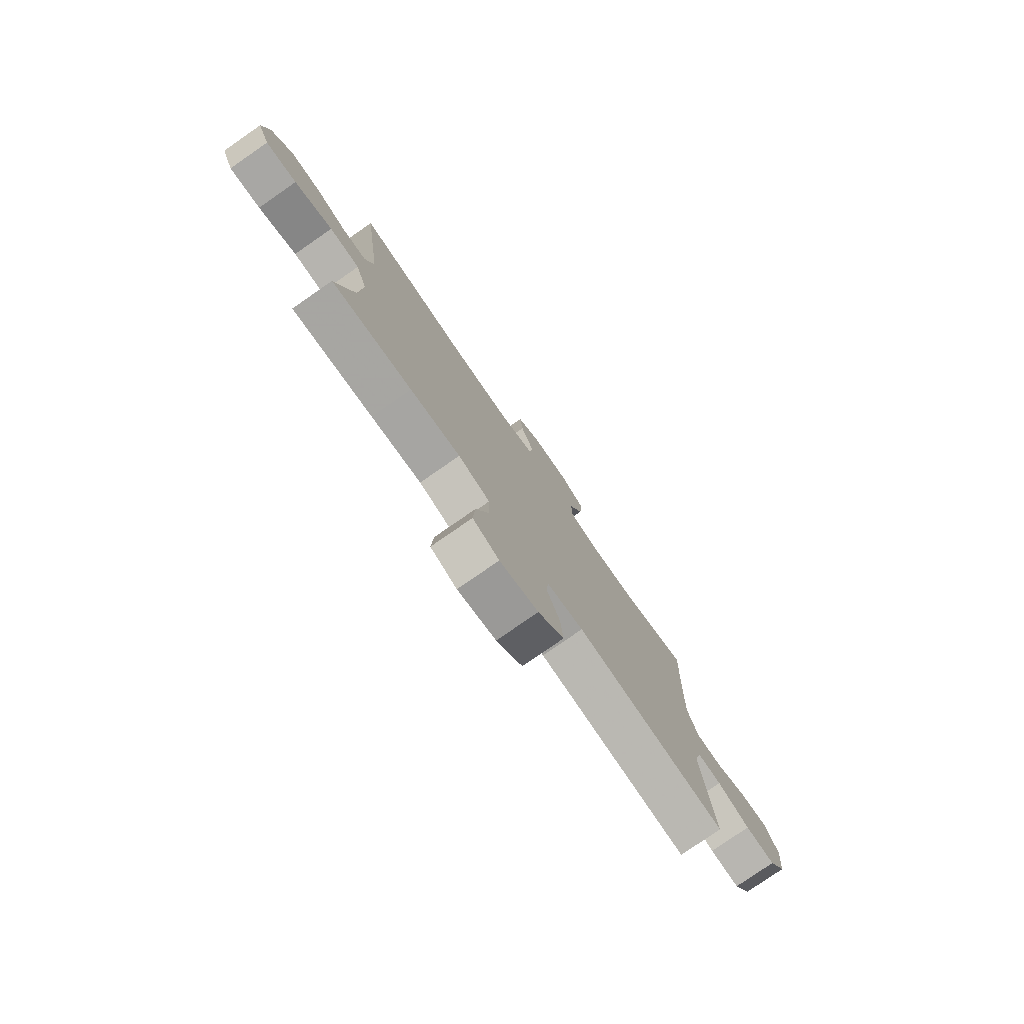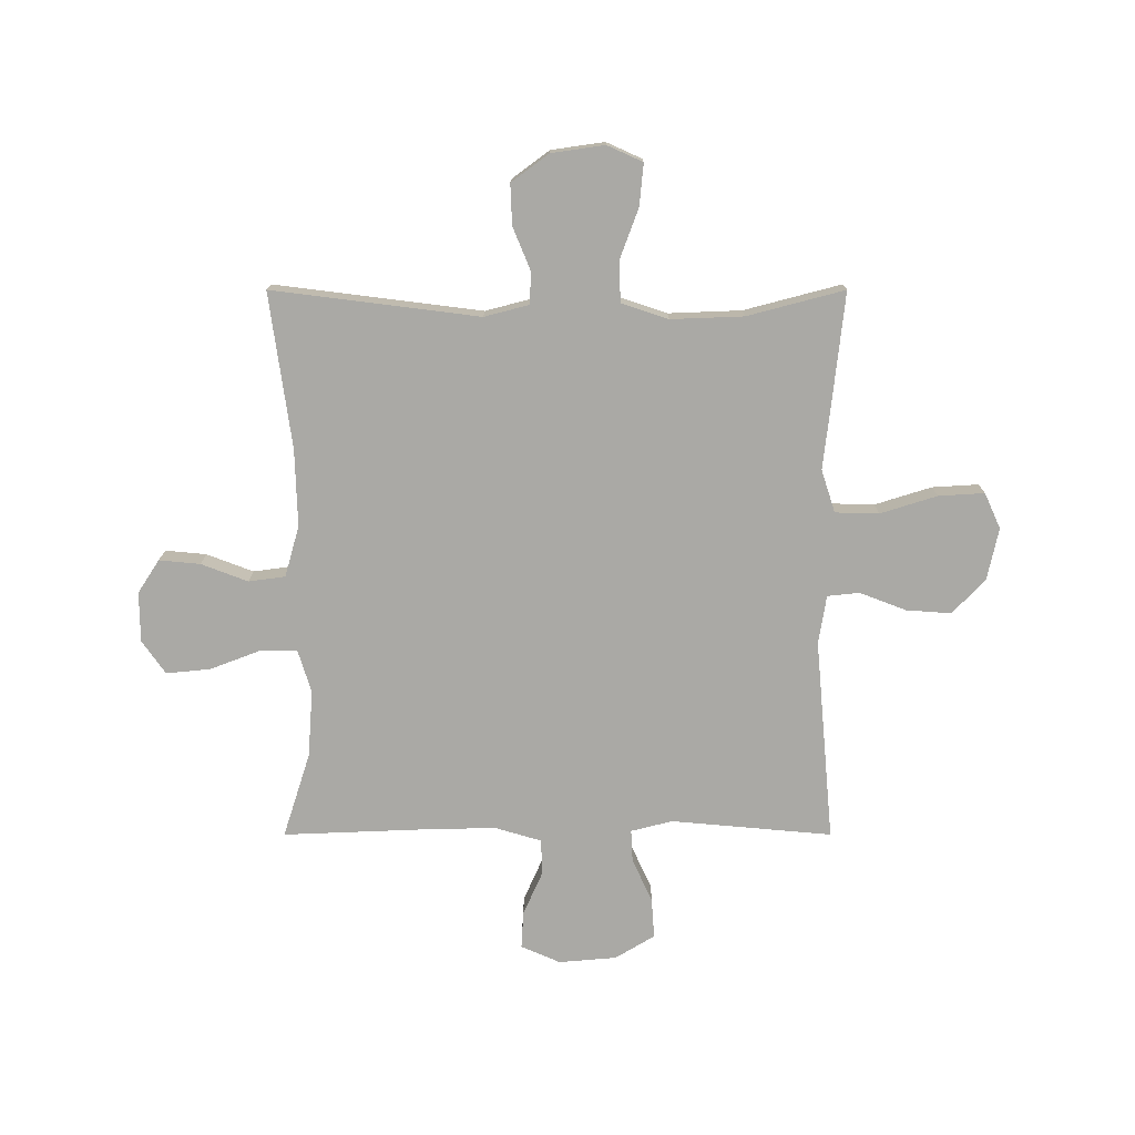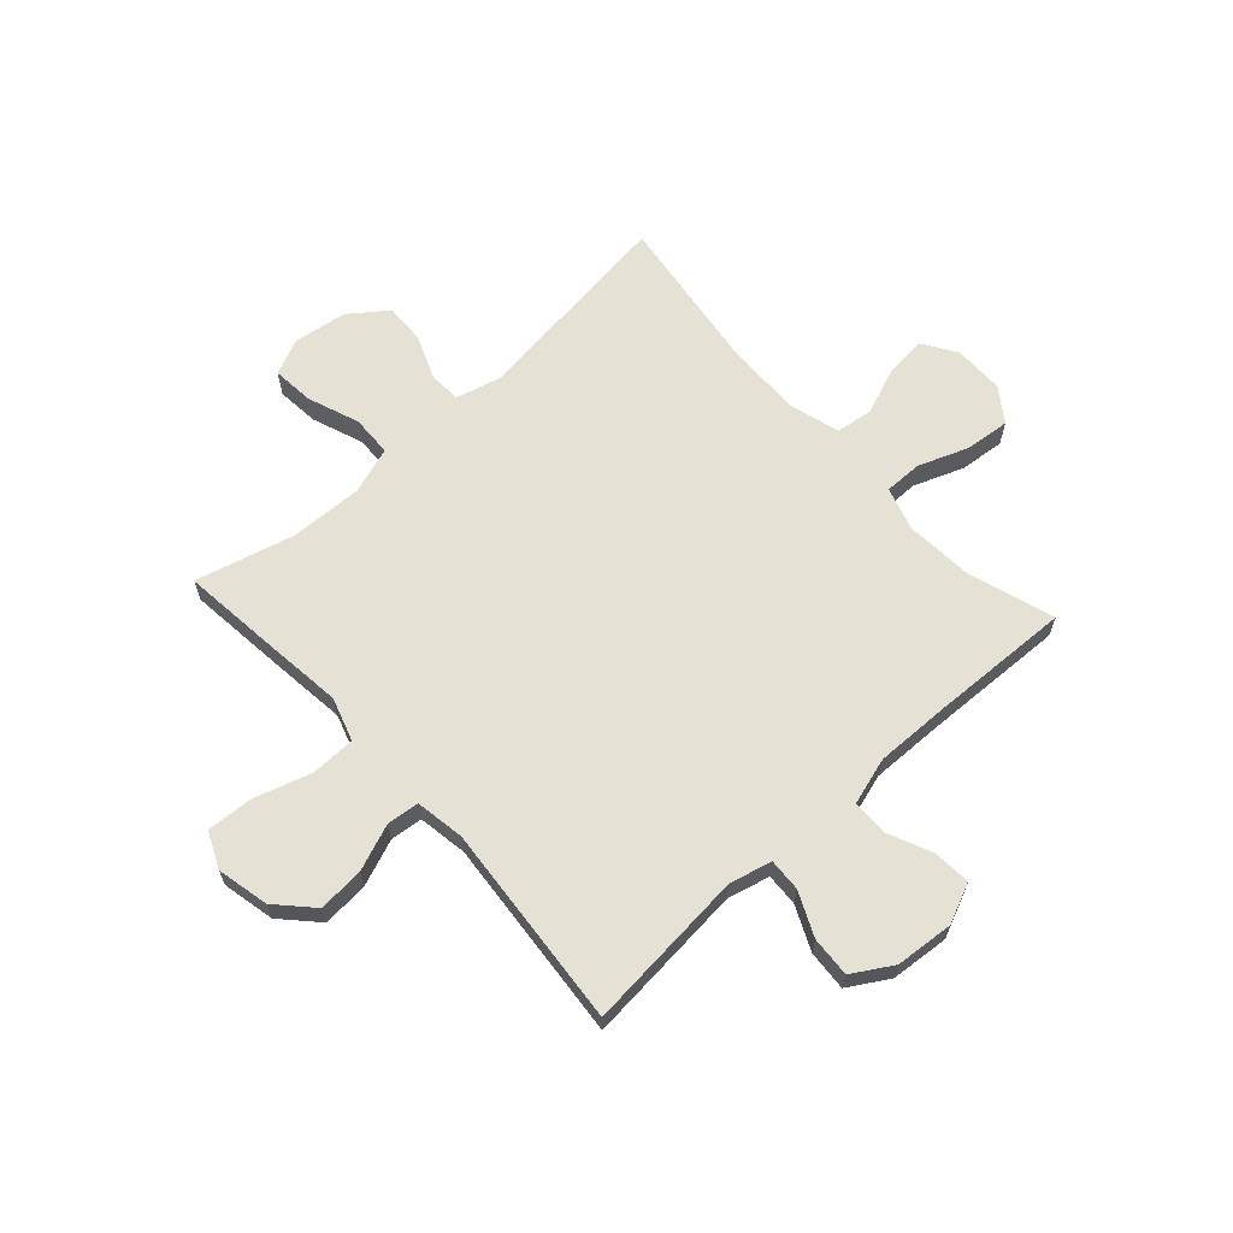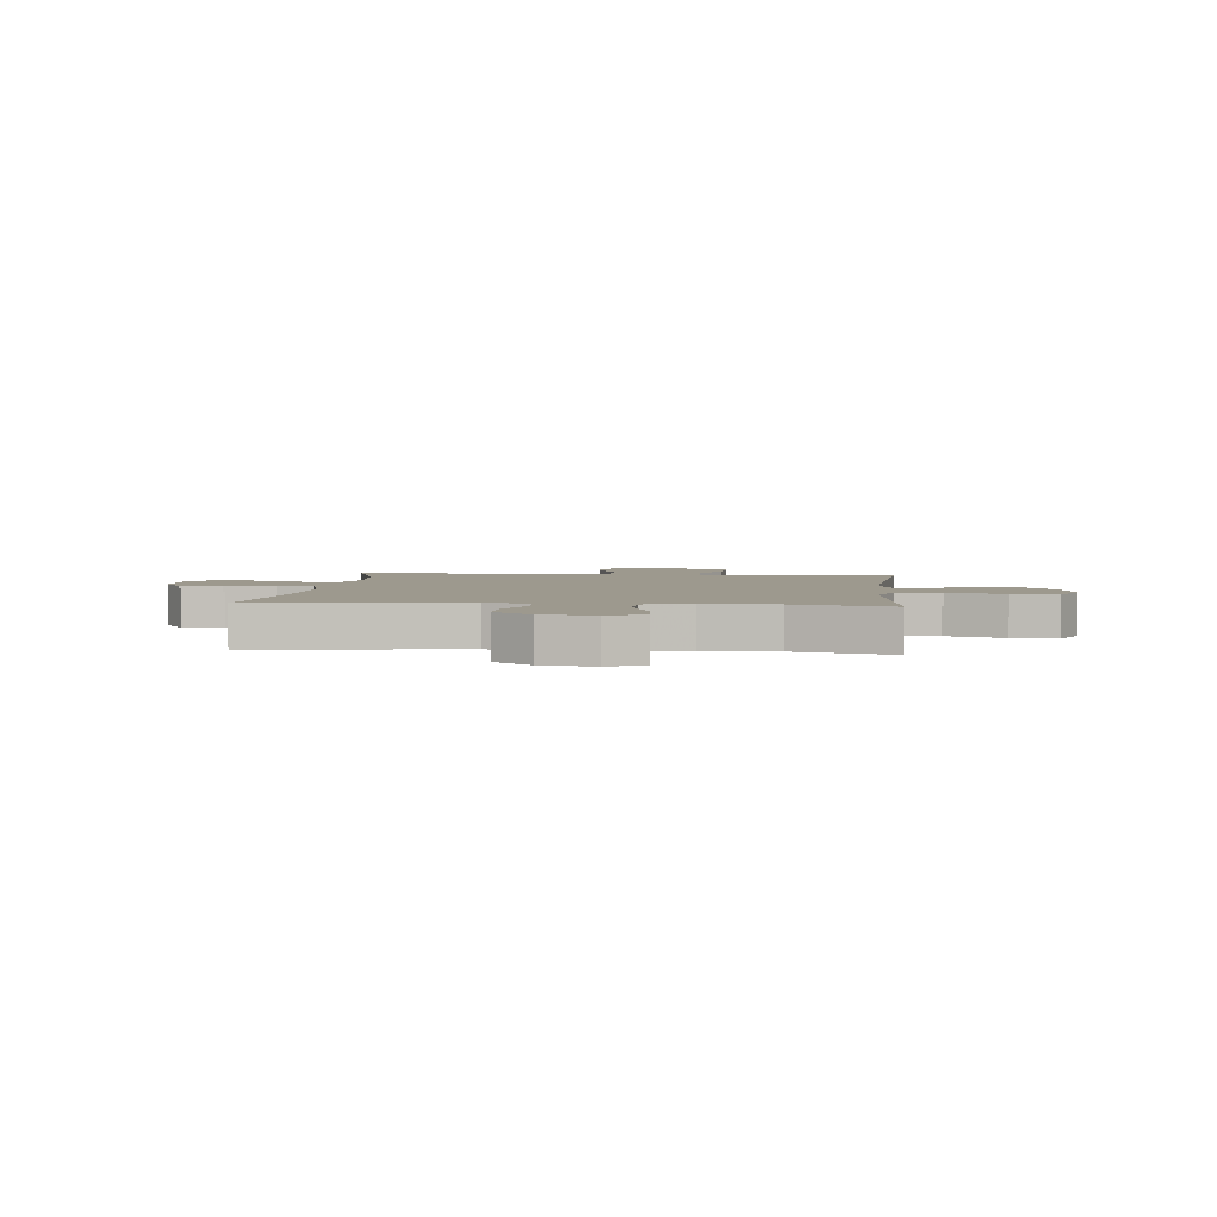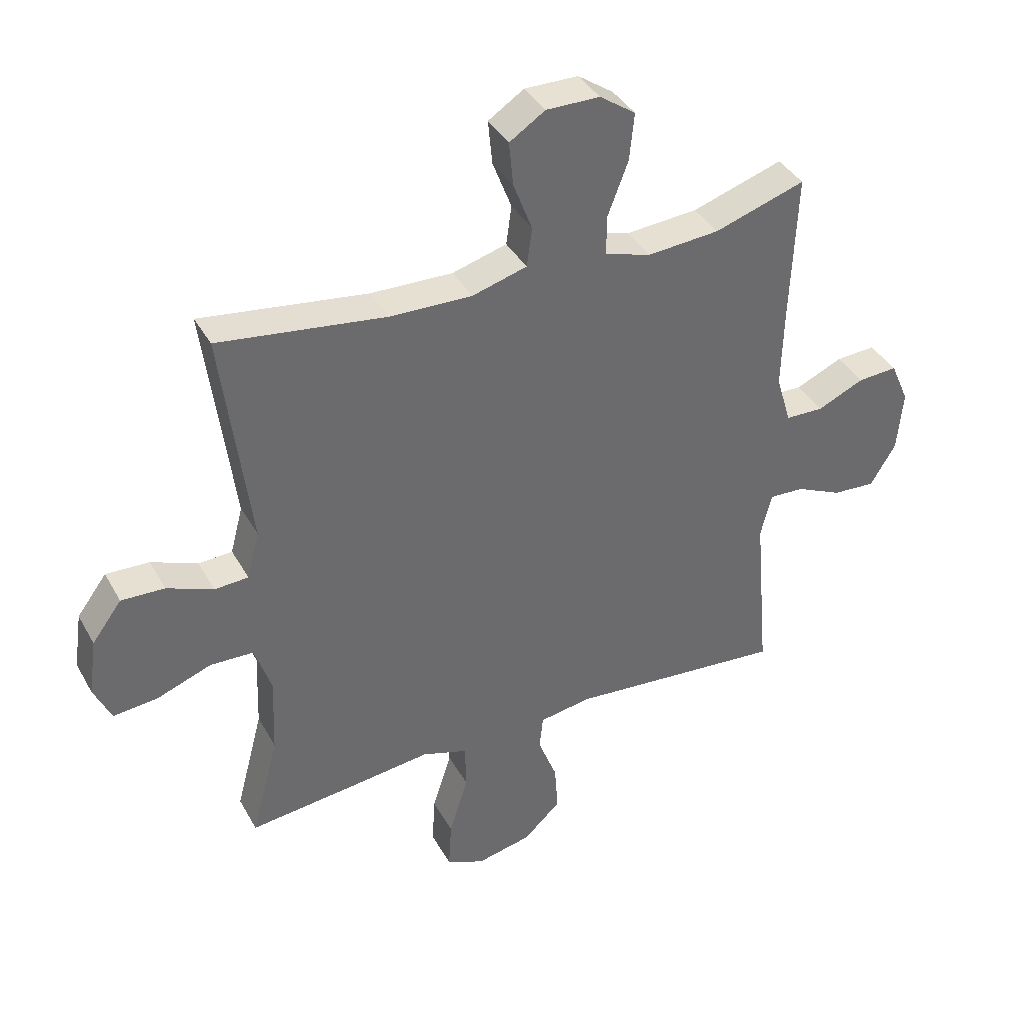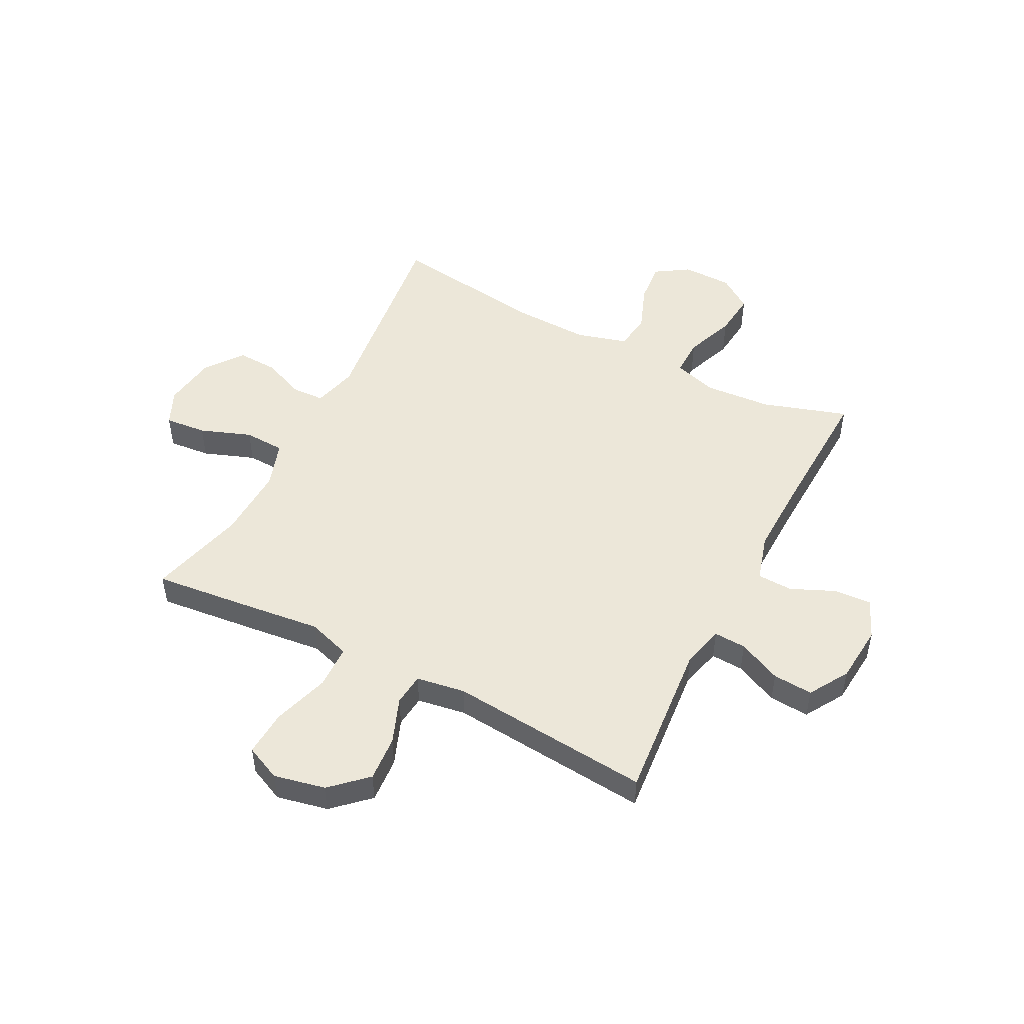
<metadata>
{"format":"obj","ext":"obj","renderer":"f3d","projection":"perspective","resolution":1024,"background":"white","views":[{"elev":-78.7,"azim":124.7,"up":"+Z"},{"elev":-75.3,"azim":90.0,"up":"+Y"},{"elev":64.4,"azim":-132.3,"up":"+Y"},{"elev":3.4,"azim":95.7,"up":"+Y"},{"elev":38.8,"azim":153.5,"up":"+Z"},{"elev":49.8,"azim":-152.7,"up":"+Y"}]}
</metadata>
<code>
v 0.5 0.07 -0.5
v 0.305 0.07 -0.479
v 0.183 0.07 -0.465
v 0.106 0.07 -0.49
v 0.104 0.07 -0.569
v 0.136 0.07 -0.671
v 0.141 0.07 -0.754
v 0.077 0.07 -0.783
v -0.016 0.07 -0.763
v -0.079 0.07 -0.704
v -0.073 0.07 -0.622
v -0.041 0.07 -0.539
v -0.047 0.07 -0.481
v -0.135 0.07 -0.467
v -0.5 0.07 -0.5
v -0.474 0.07 -0.21
v -0.493 0.07 -0.135
v -0.551 0.07 -0.138
v -0.629 0.07 -0.174
v -0.701 0.07 -0.179
v -0.744 0.07 -0.108
v -0.753 0.07 -0.004
v -0.722 0.07 0.067
v -0.655 0.07 0.063
v -0.576 0.07 0.028
v -0.512 0.07 0.03
v -0.487 0.07 0.114
v -0.49 0.07 0.245
v -0.5 0.07 0.5
v -0.347 0.07 0.451
v -0.226 0.07 0.442
v -0.148 0.07 0.466
v -0.149 0.07 0.534
v -0.183 0.07 0.623
v -0.191 0.07 0.703
v -0.131 0.07 0.745
v -0.041 0.07 0.746
v 0.019 0.07 0.707
v 0.012 0.07 0.633
v -0.02 0.07 0.549
v -0.011 0.07 0.483
v 0.081 0.07 0.457
v 0.219 0.07 0.461
v 0.5 0.07 0.5
v 0.453 0.07 0.127
v 0.474 0.07 0.047
v 0.531 0.07 0.044
v 0.609 0.07 0.076
v 0.682 0.07 0.079
v 0.732 0.07 0.012
v 0.746 0.07 -0.084
v 0.717 0.07 -0.148
v 0.642 0.07 -0.141
v 0.55 0.07 -0.107
v 0.477 0.07 -0.11
v 0.449 0.07 -0.194
v 0.454 0.07 -0.325
v 0.5 0 -0.5
v 0.305 0 -0.479
v 0.183 0 -0.465
v 0.106 0 -0.49
v 0.104 0 -0.569
v 0.136 0 -0.671
v 0.141 0 -0.754
v 0.077 0 -0.783
v -0.016 0 -0.763
v -0.079 0 -0.704
v -0.073 0 -0.622
v -0.041 0 -0.539
v -0.047 0 -0.481
v -0.135 0 -0.467
v -0.5 0 -0.5
v -0.474 0 -0.21
v -0.493 0 -0.135
v -0.551 0 -0.138
v -0.629 0 -0.174
v -0.701 0 -0.179
v -0.744 0 -0.108
v -0.753 0 -0.004
v -0.722 0 0.067
v -0.655 0 0.063
v -0.576 0 0.028
v -0.512 0 0.03
v -0.487 0 0.114
v -0.49 0 0.245
v -0.5 0 0.5
v -0.347 0 0.451
v -0.226 0 0.442
v -0.148 0 0.466
v -0.149 0 0.534
v -0.183 0 0.623
v -0.191 0 0.703
v -0.131 0 0.745
v -0.041 0 0.746
v 0.019 0 0.707
v 0.012 0 0.633
v -0.02 0 0.549
v -0.011 0 0.483
v 0.081 0 0.457
v 0.219 0 0.461
v 0.5 0 0.5
v 0.453 0 0.127
v 0.474 0 0.047
v 0.531 0 0.044
v 0.609 0 0.076
v 0.682 0 0.079
v 0.732 0 0.012
v 0.746 0 -0.084
v 0.717 0 -0.148
v 0.642 0 -0.141
v 0.55 0 -0.107
v 0.477 0 -0.11
v 0.449 0 -0.194
v 0.454 0 -0.325
f 52 53 54
f 51 52 54
f 50 51 54
f 49 50 54
f 48 49 54
f 47 48 54
f 46 47 54 55
f 45 46 55 56
f 43 44 45
f 42 43 45 56
f 38 39 40
f 37 38 40
f 36 37 40
f 35 36 40
f 34 35 40
f 33 34 40
f 32 33 40 41
f 42 56 57
f 41 42 57
f 32 41 57
f 31 32 57
f 23 24 25
f 22 23 25
f 21 22 25
f 20 21 25
f 19 20 25
f 18 19 25
f 17 18 25 26
f 16 17 26 27
f 14 15 16
f 16 27 28
f 14 16 28
f 13 14 28
f 10 11 12
f 9 10 12
f 8 9 12
f 7 8 12
f 6 7 12
f 5 6 12
f 4 5 12 13
f 1 2 3
f 57 1 3
f 31 57 3
f 30 31 3
f 28 29 30
f 13 28 30
f 4 13 30
f 3 4 30
f 111 110 109
f 111 109 108
f 111 108 107
f 111 107 106
f 111 106 105
f 111 105 104
f 112 111 104 103
f 113 112 103 102
f 102 101 100
f 113 102 100 99
f 97 96 95
f 97 95 94
f 97 94 93
f 97 93 92
f 97 92 91
f 97 91 90
f 98 97 90 89
f 114 113 99
f 114 99 98
f 114 98 89
f 114 89 88
f 82 81 80
f 82 80 79
f 82 79 78
f 82 78 77
f 82 77 76
f 82 76 75
f 83 82 75 74
f 84 83 74 73
f 73 72 71
f 85 84 73
f 85 73 71
f 85 71 70
f 69 68 67
f 69 67 66
f 69 66 65
f 69 65 64
f 69 64 63
f 69 63 62
f 70 69 62 61
f 60 59 58
f 60 58 114
f 60 114 88
f 60 88 87
f 87 86 85
f 87 85 70
f 87 70 61
f 87 61 60
f 1 58 59 2
f 2 59 60 3
f 3 60 61 4
f 4 61 62 5
f 5 62 63 6
f 6 63 64 7
f 7 64 65 8
f 8 65 66 9
f 9 66 67 10
f 10 67 68 11
f 11 68 69 12
f 12 69 70 13
f 13 70 71 14
f 14 71 72 15
f 15 72 73 16
f 16 73 74 17
f 17 74 75 18
f 18 75 76 19
f 19 76 77 20
f 20 77 78 21
f 21 78 79 22
f 22 79 80 23
f 23 80 81 24
f 24 81 82 25
f 25 82 83 26
f 26 83 84 27
f 27 84 85 28
f 28 85 86 29
f 29 86 87 30
f 30 87 88 31
f 31 88 89 32
f 32 89 90 33
f 33 90 91 34
f 34 91 92 35
f 35 92 93 36
f 36 93 94 37
f 37 94 95 38
f 38 95 96 39
f 39 96 97 40
f 40 97 98 41
f 41 98 99 42
f 42 99 100 43
f 43 100 101 44
f 44 101 102 45
f 45 102 103 46
f 46 103 104 47
f 47 104 105 48
f 48 105 106 49
f 49 106 107 50
f 50 107 108 51
f 51 108 109 52
f 52 109 110 53
f 53 110 111 54
f 54 111 112 55
f 55 112 113 56
f 56 113 114 57
f 57 114 58 1

</code>
